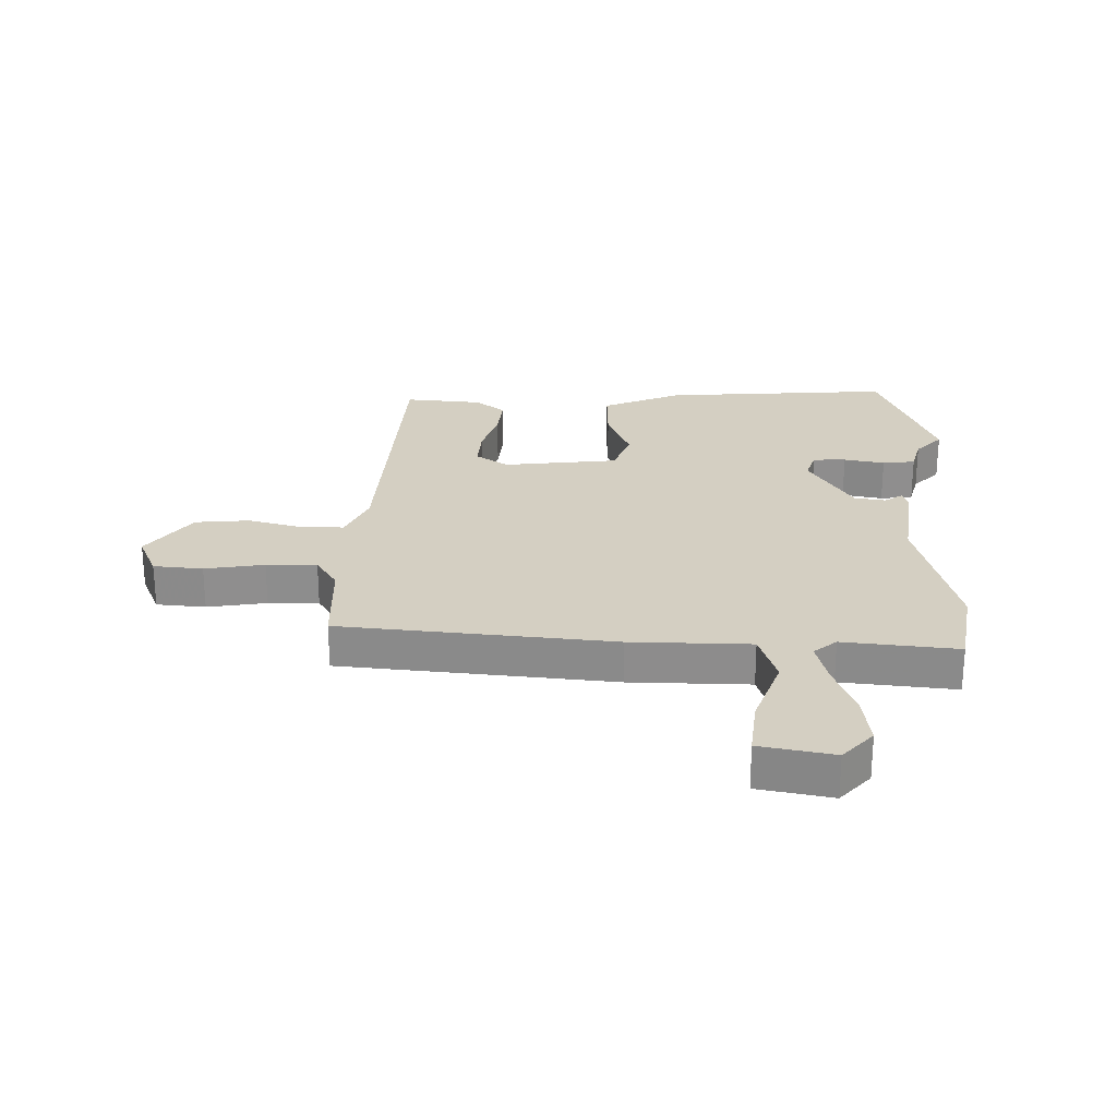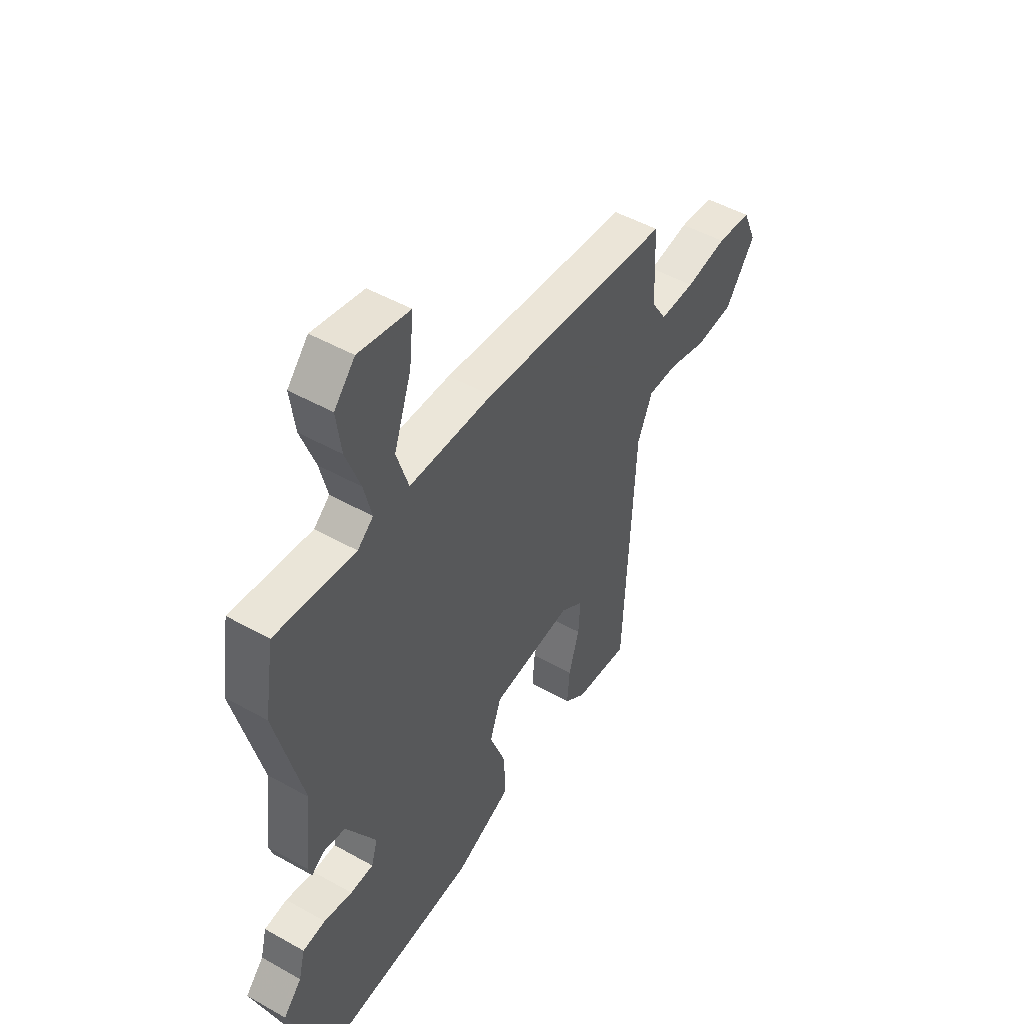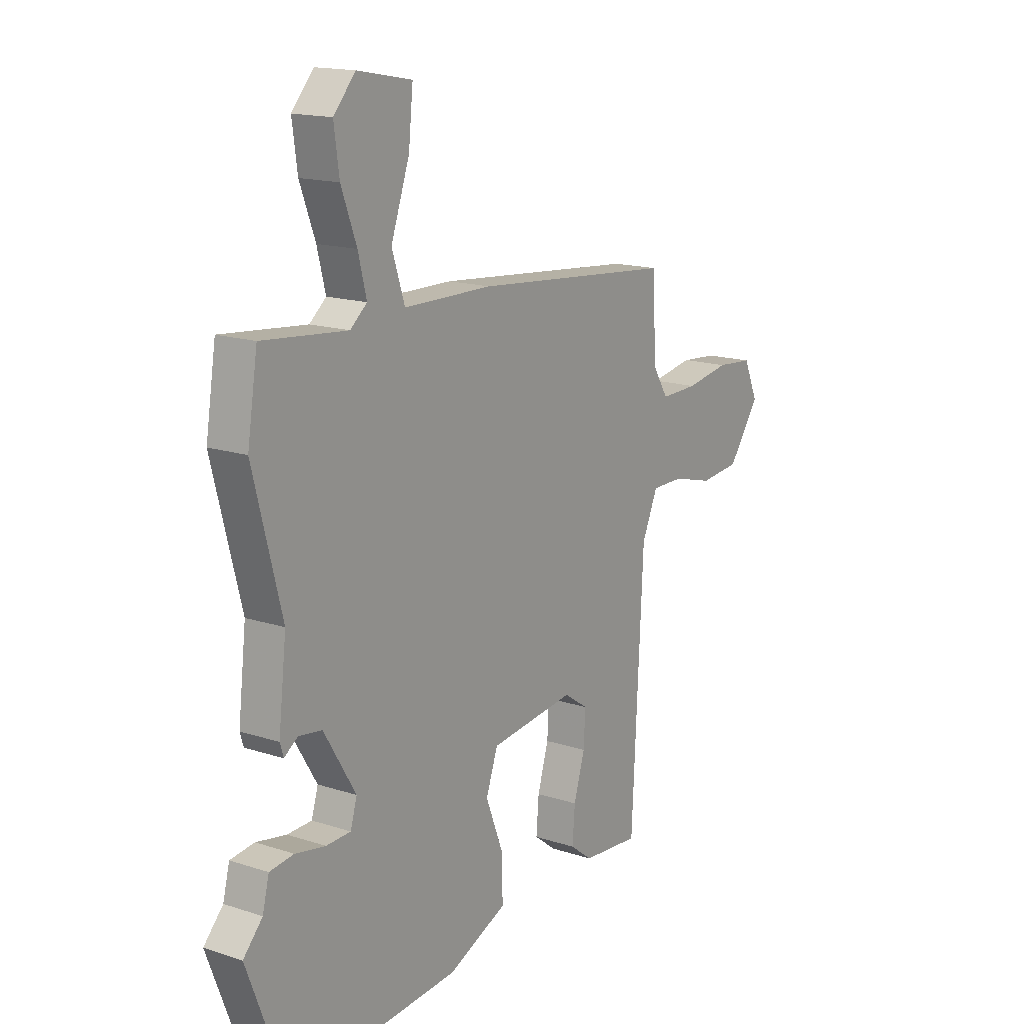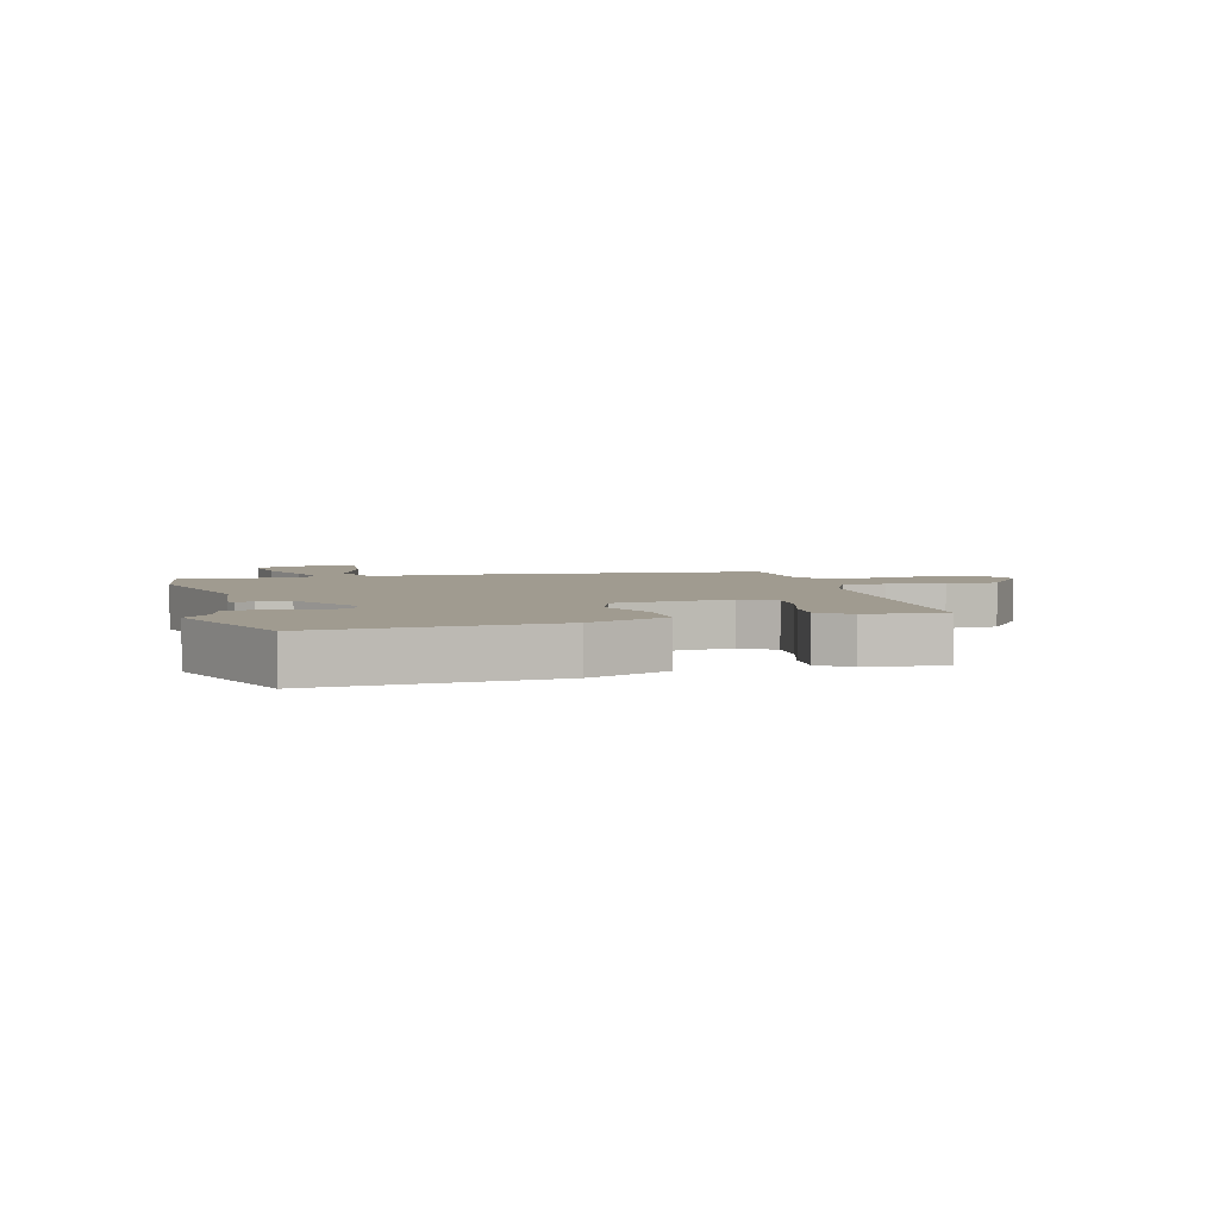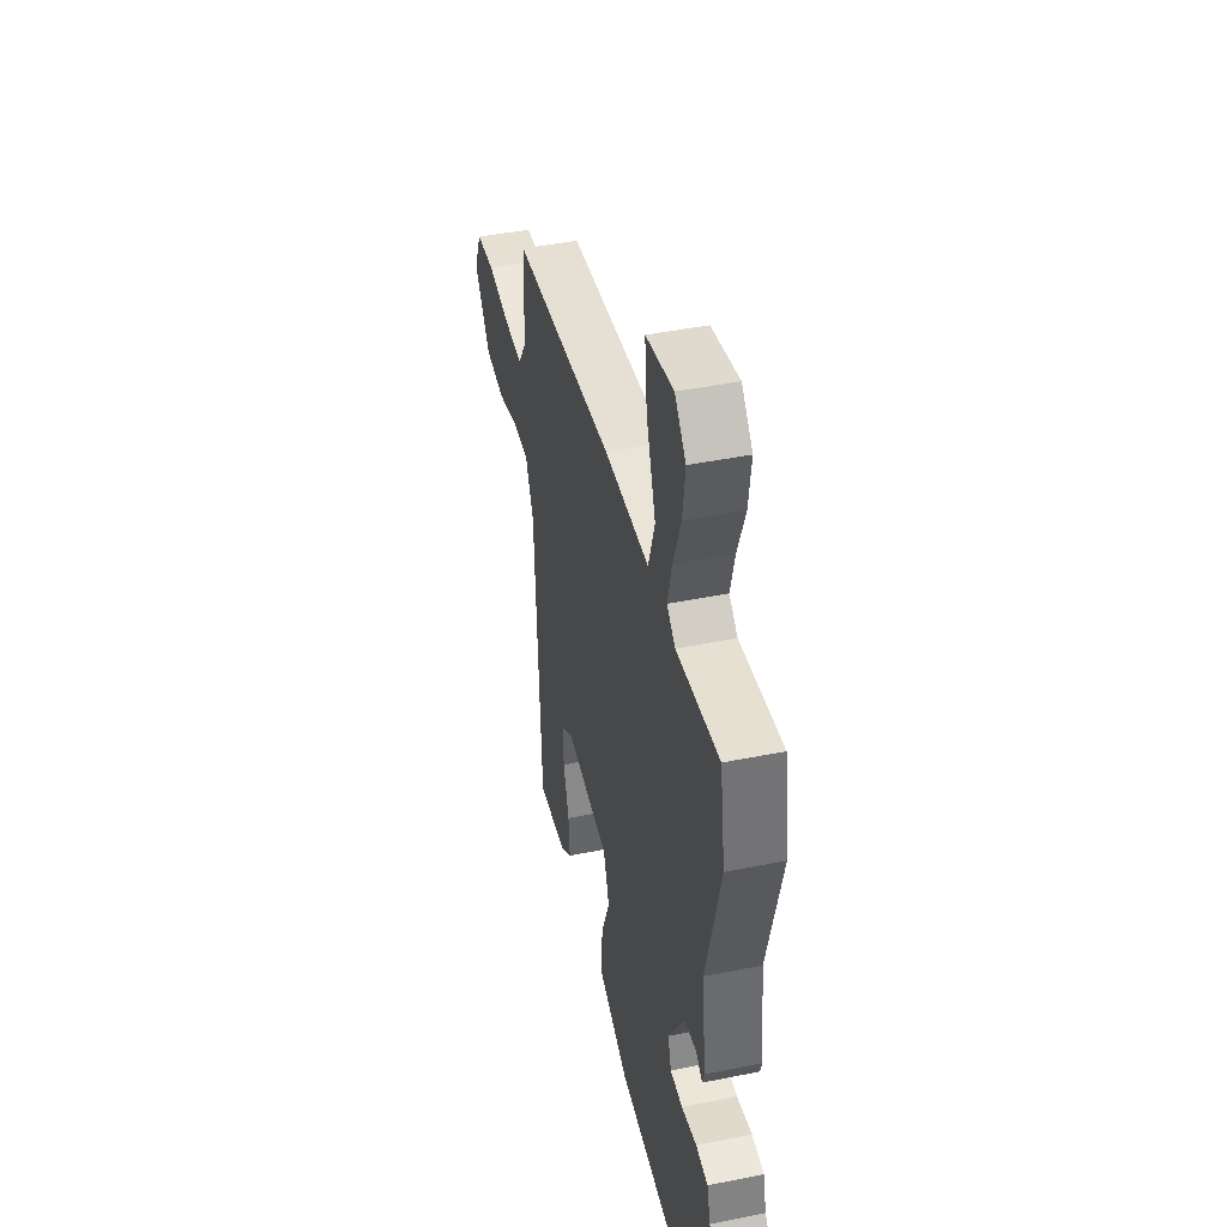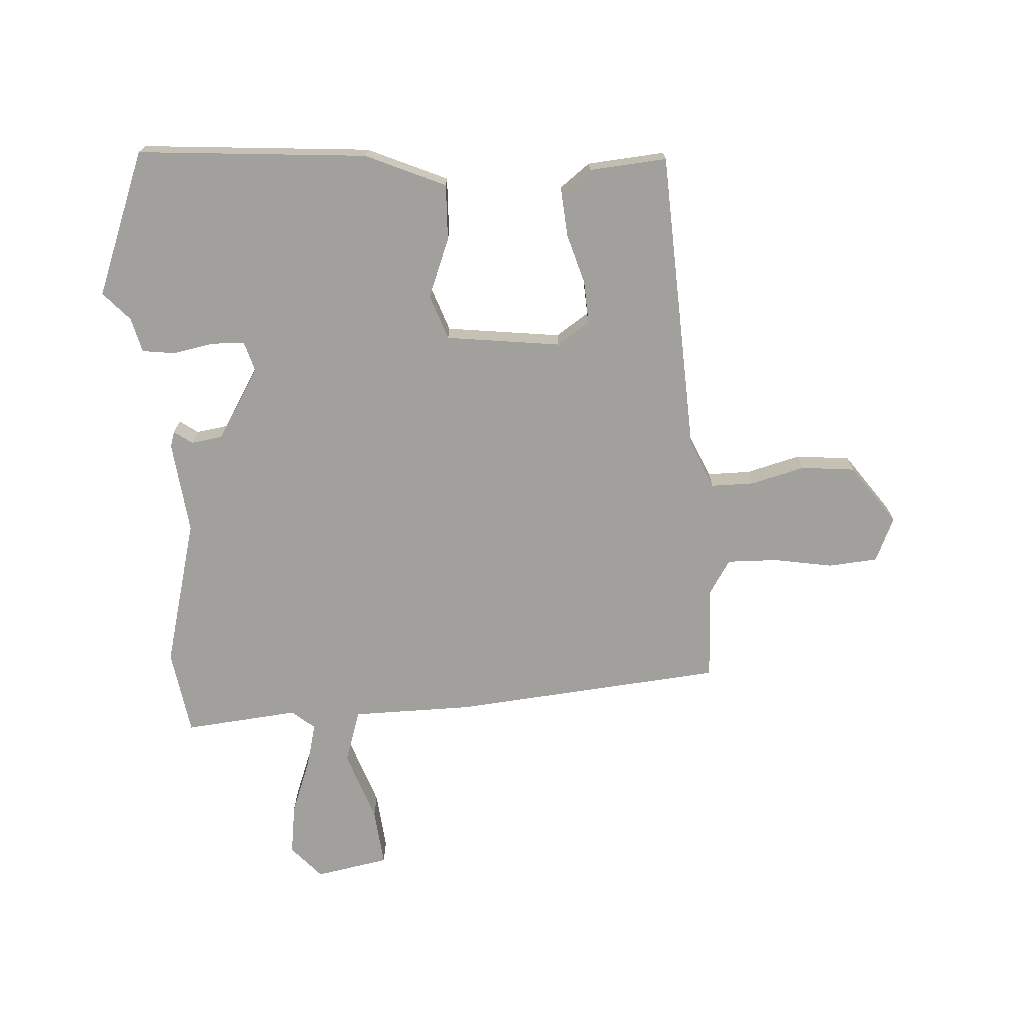
<metadata>
{"format":"obj","ext":"obj","renderer":"f3d","projection":"perspective","resolution":1024,"background":"white","views":[{"elev":25.4,"azim":1.5,"up":"+Y"},{"elev":48.4,"azim":122.2,"up":"+Z"},{"elev":15.8,"azim":124.3,"up":"+Z"},{"elev":4.2,"azim":165.2,"up":"+Y"},{"elev":43.7,"azim":76.6,"up":"+Z"},{"elev":-71.6,"azim":-176.5,"up":"+Y"}]}
</metadata>
<code>
v 0.499 0.07 0.505
v 0.522 0.07 0.36
v 0.457 0.07 0.11
v 0.475 0.07 -0.047
v 0.467 0.07 -0.073
v 0.436 0.07 -0.051
v 0.383 0.07 -0.059
v 0.31 0.07 -0.179
v 0.325 0.07 -0.229
v 0.381 0.07 -0.231
v 0.45 0.07 -0.218
v 0.505 0.07 -0.225
v 0.52 0.07 -0.284
v 0.564 0.07 -0.332
v 0.471 0.07 -0.575
v 0.083 0.07 -0.545
v -0.052 0.07 -0.486
v -0.049 0.07 -0.392
v -0.01 0.07 -0.292
v -0.037 0.07 -0.216
v -0.231 0.07 -0.192
v -0.286 0.07 -0.229
v -0.282 0.07 -0.301
v -0.257 0.07 -0.385
v -0.251 0.07 -0.458
v -0.302 0.07 -0.497
v -0.433 0.07 -0.508
v -0.459 0.07 0.005
v -0.495 0.07 0.087
v -0.568 0.07 0.087
v -0.659 0.07 0.063
v -0.75 0.07 0.072
v -0.822 0.07 0.172
v -0.789 0.07 0.247
v -0.706 0.07 0.254
v -0.606 0.07 0.237
v -0.521 0.07 0.235
v -0.485 0.07 0.292
v -0.478 0.07 0.453
v -0.019 0.07 0.495
v 0.183 0.07 0.497
v 0.212 0.07 0.586
v 0.17 0.07 0.706
v 0.16 0.07 0.805
v 0.284 0.07 0.828
v 0.334 0.07 0.772
v 0.322 0.07 0.686
v 0.287 0.07 0.593
v 0.268 0.07 0.518
v 0.306 0.07 0.486
v 0.499 0 0.505
v 0.522 0 0.36
v 0.457 0 0.11
v 0.475 0 -0.047
v 0.467 0 -0.073
v 0.436 0 -0.051
v 0.383 0 -0.059
v 0.31 0 -0.179
v 0.325 0 -0.229
v 0.381 0 -0.231
v 0.45 0 -0.218
v 0.505 0 -0.225
v 0.52 0 -0.284
v 0.564 0 -0.332
v 0.471 0 -0.575
v 0.083 0 -0.545
v -0.052 0 -0.486
v -0.049 0 -0.392
v -0.01 0 -0.292
v -0.037 0 -0.216
v -0.231 0 -0.192
v -0.286 0 -0.229
v -0.282 0 -0.301
v -0.257 0 -0.385
v -0.251 0 -0.458
v -0.302 0 -0.497
v -0.433 0 -0.508
v -0.459 0 0.005
v -0.495 0 0.087
v -0.568 0 0.087
v -0.659 0 0.063
v -0.75 0 0.072
v -0.822 0 0.172
v -0.789 0 0.247
v -0.706 0 0.254
v -0.606 0 0.237
v -0.521 0 0.235
v -0.485 0 0.292
v -0.478 0 0.453
v -0.019 0 0.495
v 0.183 0 0.497
v 0.212 0 0.586
v 0.17 0 0.706
v 0.16 0 0.805
v 0.284 0 0.828
v 0.334 0 0.772
v 0.322 0 0.686
v 0.287 0 0.593
v 0.268 0 0.518
v 0.306 0 0.486
f 46 47 48
f 45 46 48
f 44 45 48
f 43 44 48
f 42 43 48
f 41 42 48 49
f 38 39 40 41
f 41 49 50
f 38 41 50
f 37 38 50
f 34 35 36
f 33 34 36
f 32 33 36
f 31 32 36
f 30 31 36
f 29 30 36 37
f 1 2 3
f 50 1 3
f 37 50 3
f 29 37 3
f 28 29 3
f 26 27 28
f 25 26 28
f 24 25 28
f 23 24 28
f 17 18 19
f 16 17 19
f 15 16 19
f 14 15 19
f 13 14 19
f 13 19 20
f 10 11 12 13
f 9 10 13
f 9 13 20 21
f 3 4 5 6
f 3 6 7
f 28 3 7 8
f 22 23 28
f 21 22 28
f 8 9 21 28
f 98 97 96
f 98 96 95
f 98 95 94
f 98 94 93
f 98 93 92
f 99 98 92 91
f 91 90 89 88
f 100 99 91
f 100 91 88
f 100 88 87
f 86 85 84
f 86 84 83
f 86 83 82
f 86 82 81
f 86 81 80
f 87 86 80 79
f 53 52 51
f 53 51 100
f 53 100 87
f 53 87 79
f 53 79 78
f 78 77 76
f 78 76 75
f 78 75 74
f 78 74 73
f 69 68 67
f 69 67 66
f 69 66 65
f 69 65 64
f 69 64 63
f 70 69 63
f 63 62 61 60
f 63 60 59
f 71 70 63 59
f 56 55 54 53
f 57 56 53
f 58 57 53 78
f 78 73 72
f 78 72 71
f 78 71 59 58
f 1 51 52 2
f 2 52 53 3
f 3 53 54 4
f 4 54 55 5
f 5 55 56 6
f 6 56 57 7
f 7 57 58 8
f 8 58 59 9
f 9 59 60 10
f 10 60 61 11
f 11 61 62 12
f 12 62 63 13
f 13 63 64 14
f 14 64 65 15
f 15 65 66 16
f 16 66 67 17
f 17 67 68 18
f 18 68 69 19
f 19 69 70 20
f 20 70 71 21
f 21 71 72 22
f 22 72 73 23
f 23 73 74 24
f 24 74 75 25
f 25 75 76 26
f 26 76 77 27
f 27 77 78 28
f 28 78 79 29
f 29 79 80 30
f 30 80 81 31
f 31 81 82 32
f 32 82 83 33
f 33 83 84 34
f 34 84 85 35
f 35 85 86 36
f 36 86 87 37
f 37 87 88 38
f 38 88 89 39
f 39 89 90 40
f 40 90 91 41
f 41 91 92 42
f 42 92 93 43
f 43 93 94 44
f 44 94 95 45
f 45 95 96 46
f 46 96 97 47
f 47 97 98 48
f 48 98 99 49
f 49 99 100 50
f 50 100 51 1

</code>
